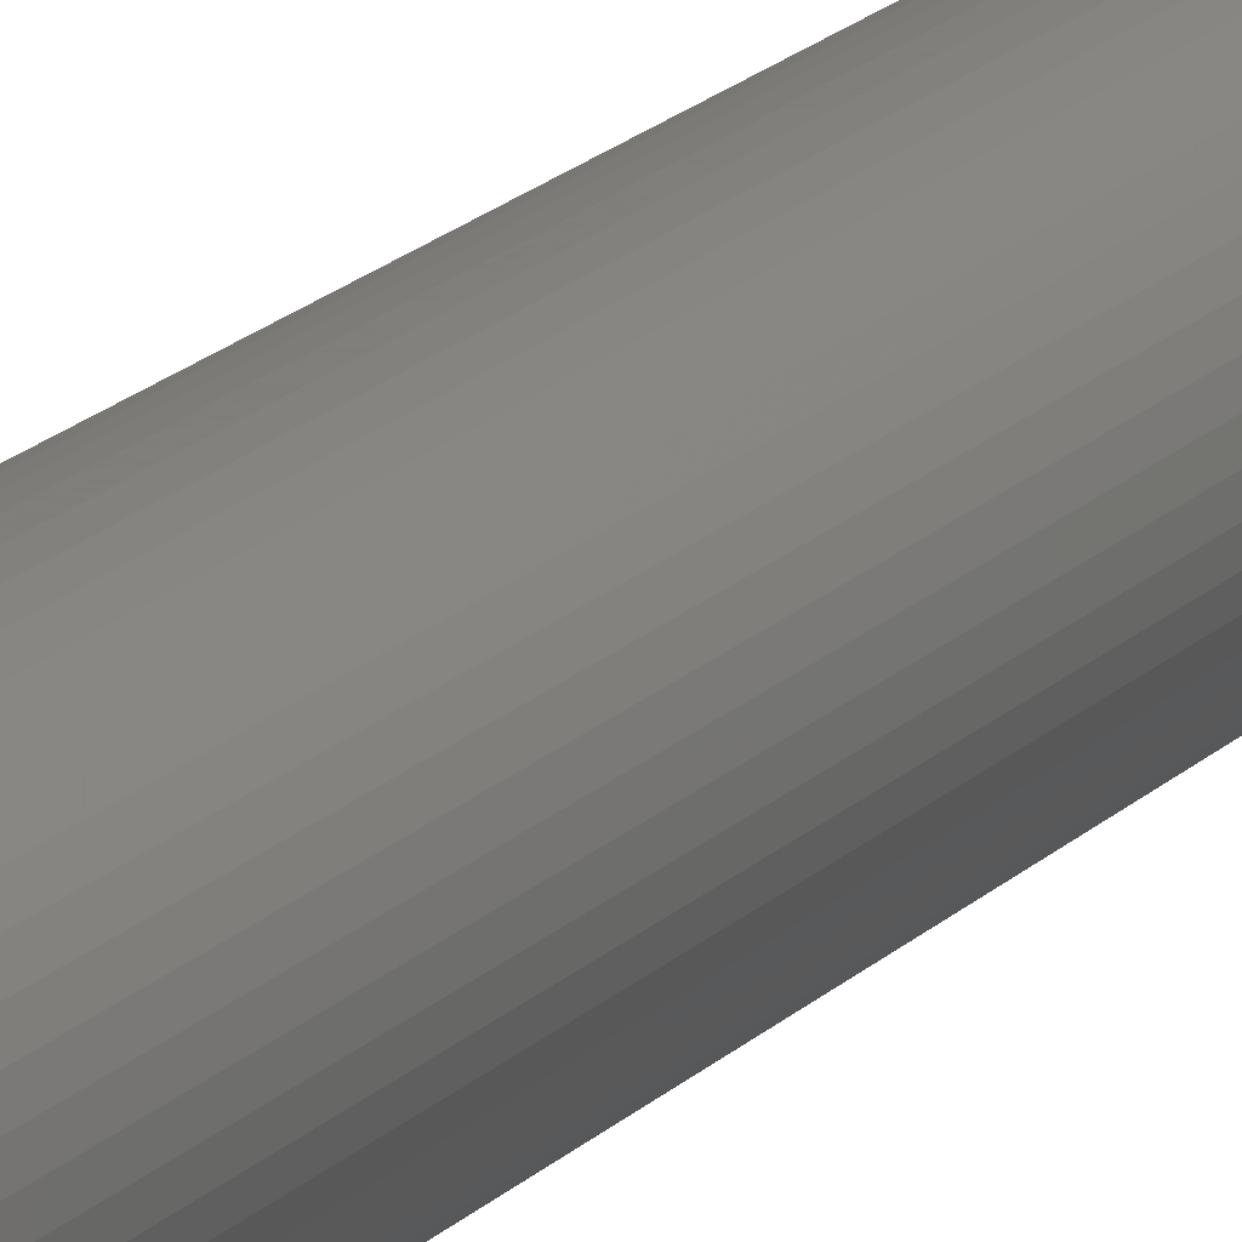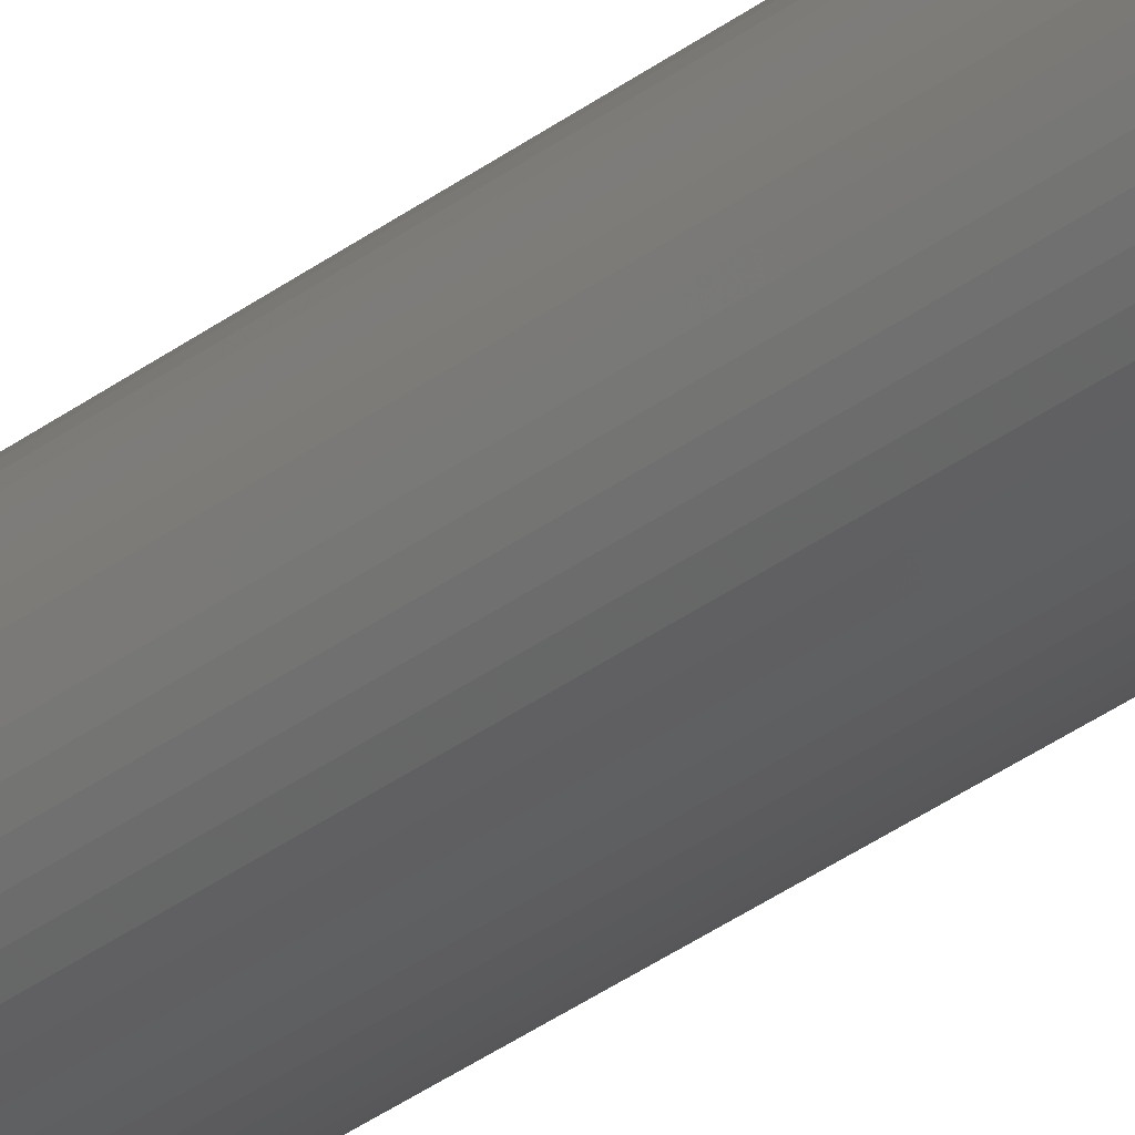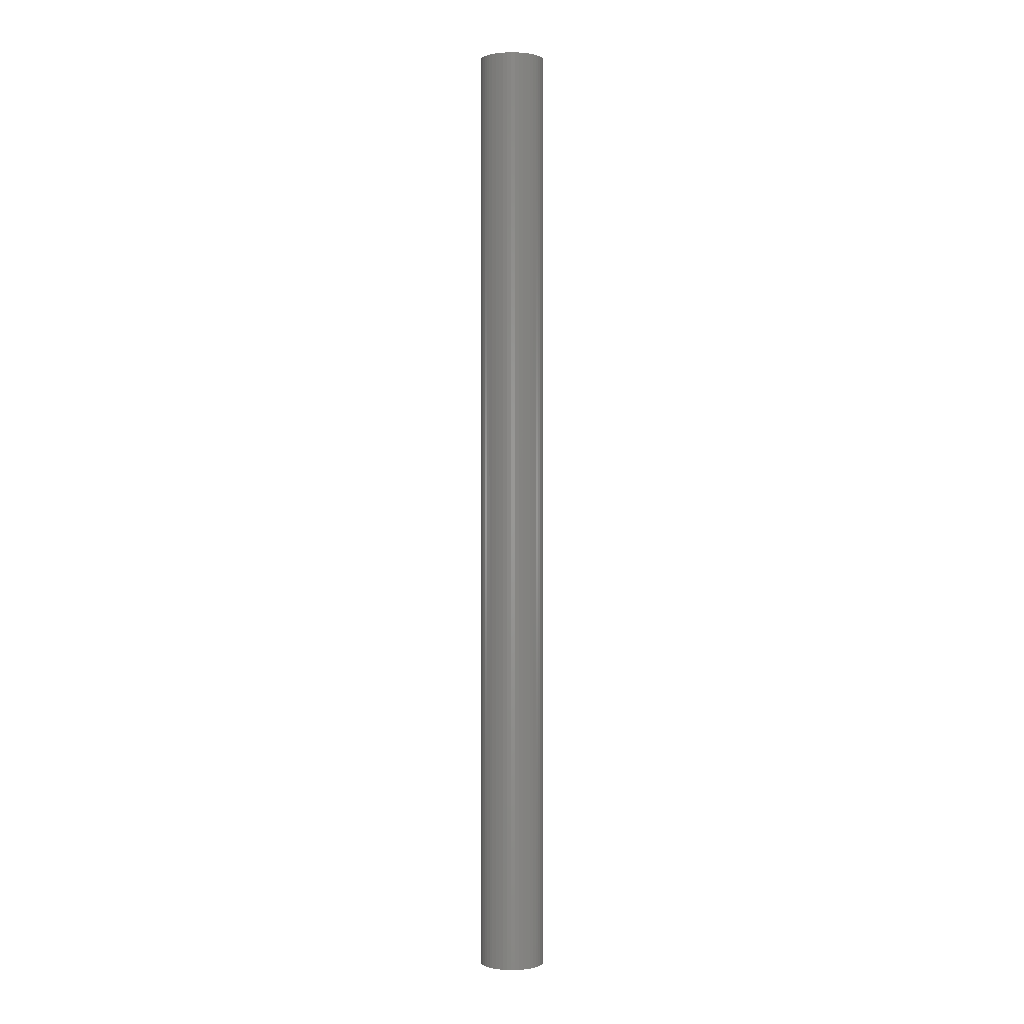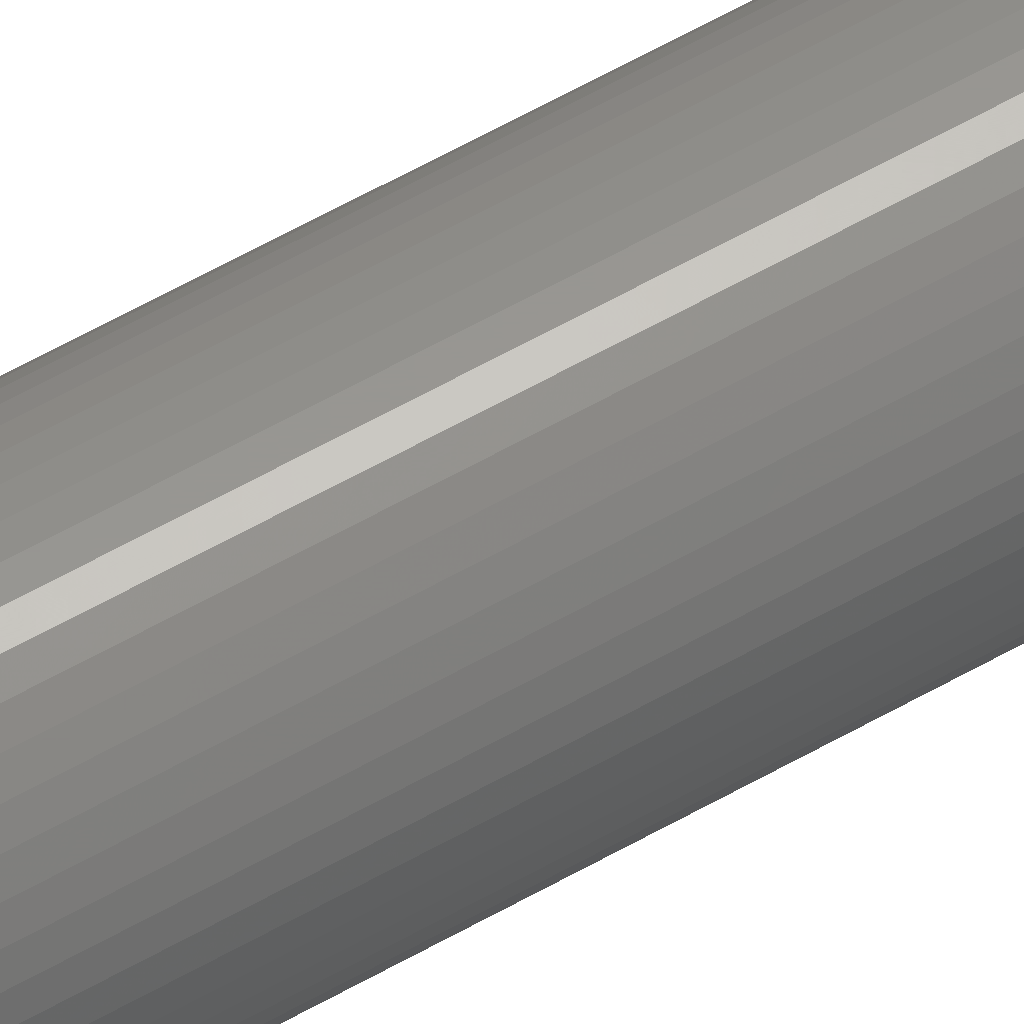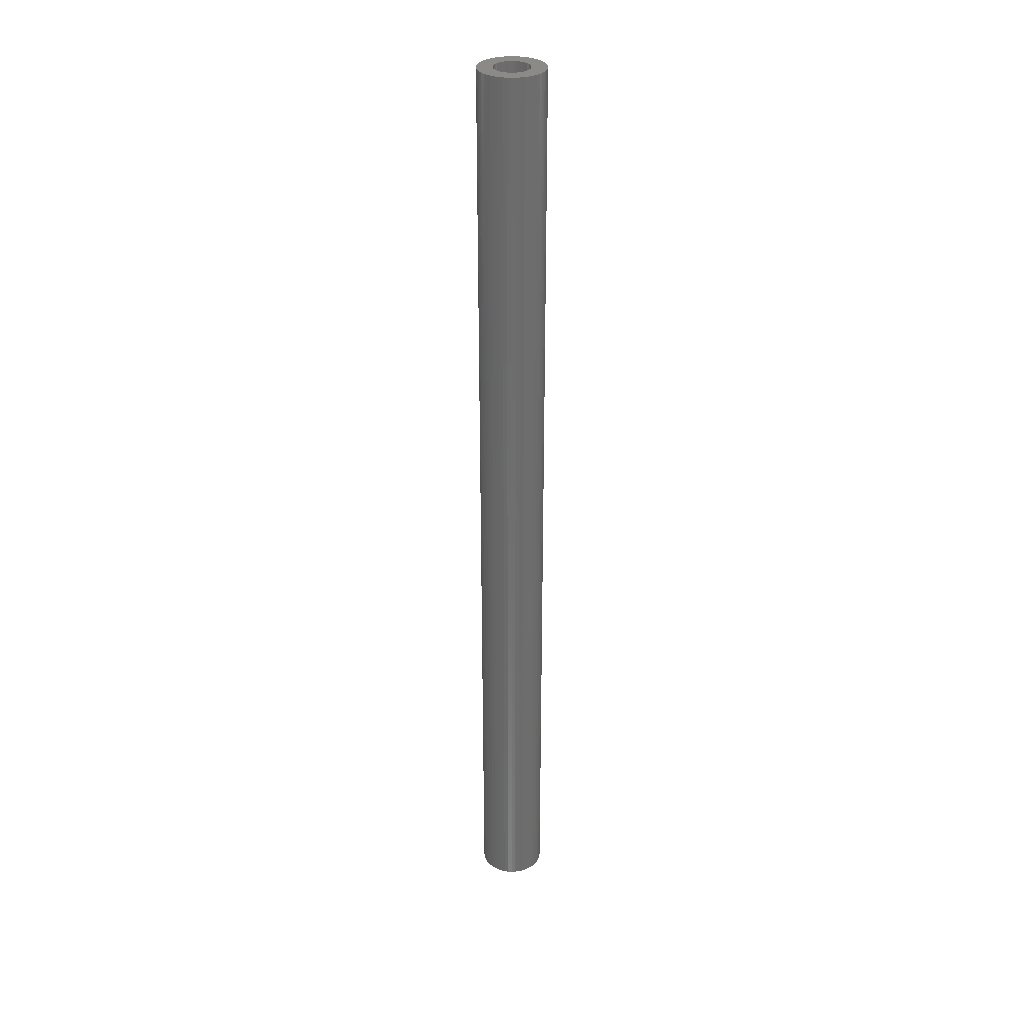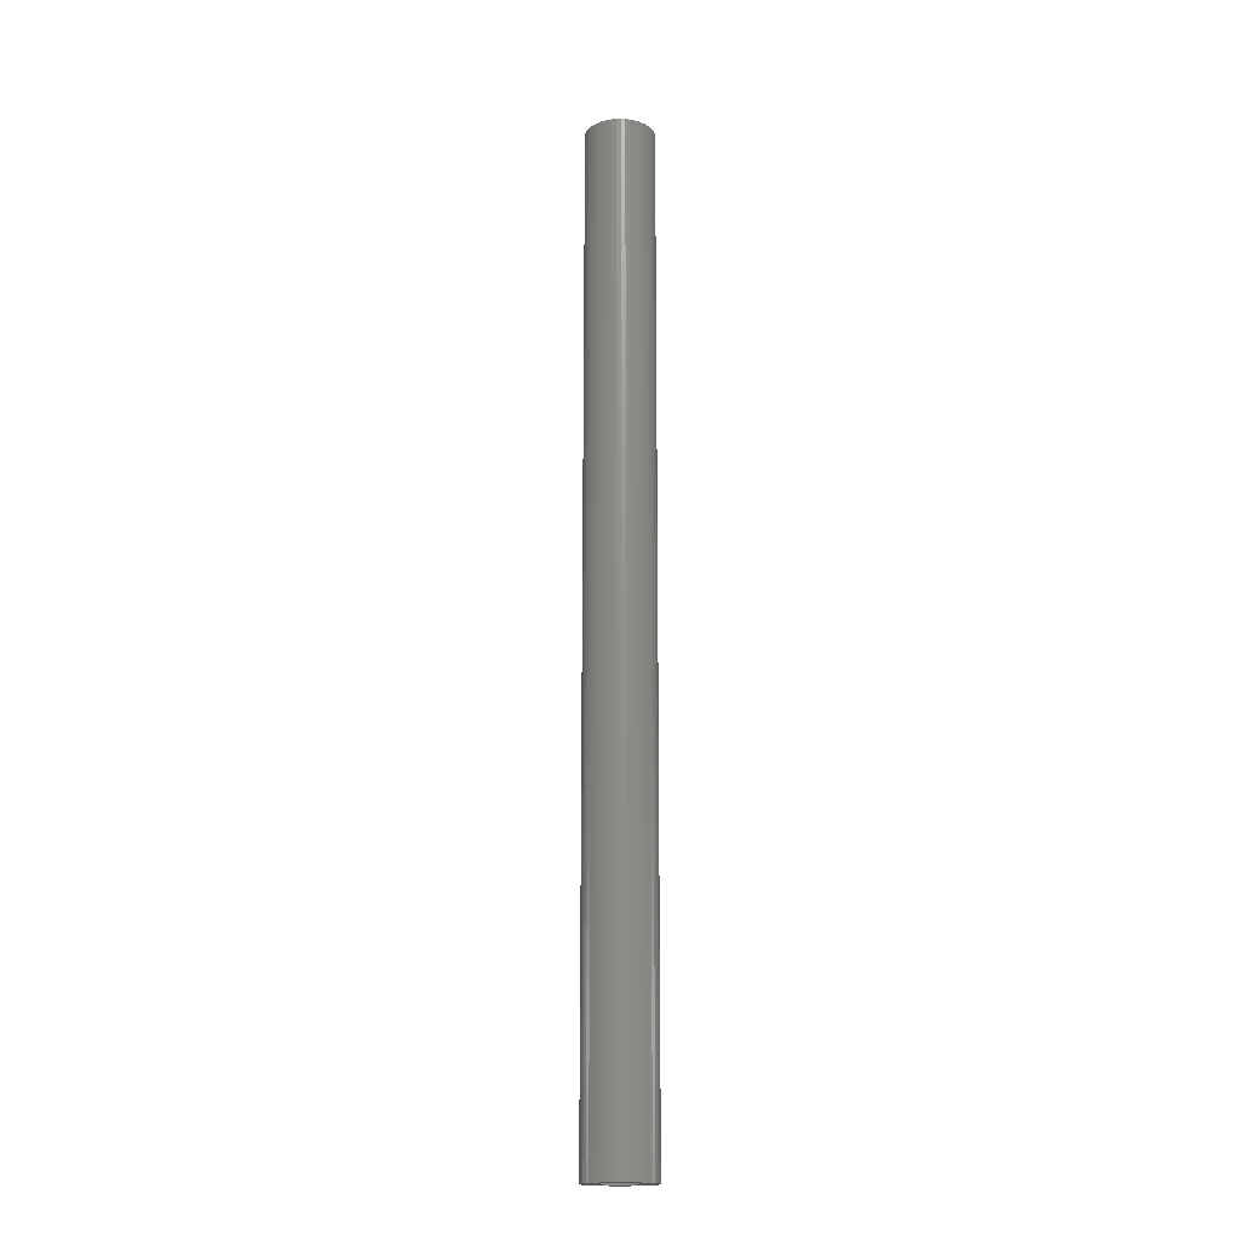
<metadata>
{"format":"stl","ext":"stl","renderer":"f3d","projection":"perspective","resolution":1024,"background":"white","views":[{"elev":12.5,"azim":20.9,"up":"+Y"},{"elev":-32.6,"azim":-43.3,"up":"+Y"},{"elev":0.5,"azim":106.4,"up":"+Z"},{"elev":58.7,"azim":-120.6,"up":"+Y"},{"elev":31.1,"azim":-38.7,"up":"+Z"},{"elev":-17.6,"azim":59.8,"up":"+Z"}]}
</metadata>
<code>
# stl→obj: 200 verts, 400 faces
v 2.5 0 36
v 2.48 0.3133 -36
v 2.48 0.3133 36
v 2.5 0 -36
v -2.5 0 -36
v -2.48 0.3133 36
v -2.48 0.3133 -36
v -2.5 0 36
v 0.157 2.495 -36
v -0.157 2.495 36
v 0.157 2.495 36
v -0.157 2.495 -36
v -0.157 -2.495 -36
v 0.157 -2.495 36
v -0.157 -2.495 36
v 0.157 -2.495 -36
v 1.822 1.711 -36
v 1.594 1.926 36
v 1.822 1.711 36
v 1.594 1.926 -36
v -1.594 1.926 -36
v -1.822 1.711 36
v -1.594 1.926 36
v -1.822 1.711 -36
v -0.7725 2.378 -36
v -1.064 2.262 36
v -0.7725 2.378 36
v -1.064 2.262 -36
v 2.324 0.9203 36
v 2.191 1.204 -36
v 2.191 1.204 36
v 2.324 0.9203 -36
v 1.064 2.262 -36
v 0.7725 2.378 36
v 1.064 2.262 36
v 0.7725 2.378 -36
v 0.4685 2.456 36
v 0.4685 2.456 -36
v 1.34 2.111 -36
v 1.34 2.111 36
v -2.324 0.9203 -36
v -2.191 1.204 36
v -2.191 1.204 -36
v -2.324 0.9203 36
v 1.35 0 36
v 1.339 0.1692 36
v 2.421 0.6217 36
v 2.48 -0.3133 36
v 1.308 0.3357 36
v 1.339 -0.1692 36
v 1.255 0.497 36
v 2.421 -0.6217 36
v 1.183 0.6504 36
v 2.023 1.469 36
v 1.308 -0.3357 36
v 1.092 0.7935 36
v 2.324 -0.9203 36
v 0.9841 0.9241 36
v 1.255 -0.497 36
v 2.191 -1.204 36
v 0.8605 1.04 36
v 0.7234 1.14 36
v 0.5748 1.222 36
v 0.4172 1.284 36
v 0.253 1.326 36
v 0.08477 1.347 36
v -0.08477 1.347 36
v -0.253 1.326 36
v -0.4685 2.456 36
v -0.4172 1.284 36
v -0.5748 1.222 36
v -0.7234 1.14 36
v -1.34 2.111 36
v -0.8605 1.04 36
v -0.9841 0.9241 36
v -1.092 0.7935 36
v -2.023 1.469 36
v -1.183 0.6504 36
v -1.255 0.497 36
v 1.183 -0.6504 36
v 2.023 -1.469 36
v 1.092 -0.7935 36
v 1.822 -1.711 36
v 0.9841 -0.9241 36
v 1.594 -1.926 36
v 0.8605 -1.04 36
v 1.34 -2.111 36
v 0.7234 -1.14 36
v 1.064 -2.262 36
v 0.5748 -1.222 36
v 0.7725 -2.378 36
v 0.4172 -1.284 36
v 0.4685 -2.456 36
v 0.253 -1.326 36
v 0.08477 -1.347 36
v -0.08477 -1.347 36
v -0.253 -1.326 36
v -0.4685 -2.456 36
v -0.4172 -1.284 36
v -0.7725 -2.378 36
v -0.5748 -1.222 36
v -1.064 -2.262 36
v -0.7234 -1.14 36
v -1.34 -2.111 36
v -0.8605 -1.04 36
v -1.594 -1.926 36
v -0.9841 -0.9241 36
v -1.822 -1.711 36
v -1.092 -0.7935 36
v -2.023 -1.469 36
v -1.183 -0.6504 36
v -2.191 -1.204 36
v -1.255 -0.497 36
v -2.324 -0.9203 36
v -1.308 -0.3357 36
v -2.421 -0.6217 36
v -1.339 -0.1692 36
v -2.48 -0.3133 36
v -1.35 0 36
v -1.308 0.3357 36
v -2.421 0.6217 36
v -1.339 0.1692 36
v -0.4685 2.456 -36
v 1.35 0 -36
v 2.48 -0.3133 -36
v 1.339 -0.1692 -36
v 2.421 -0.6217 -36
v 1.308 -0.3357 -36
v 2.324 -0.9203 -36
v 1.339 0.1692 -36
v 1.255 -0.497 -36
v 2.191 -1.204 -36
v 2.421 0.6217 -36
v 1.183 -0.6504 -36
v 2.023 -1.469 -36
v 1.308 0.3357 -36
v 1.092 -0.7935 -36
v 1.822 -1.711 -36
v 0.9841 -0.9241 -36
v 1.594 -1.926 -36
v 1.255 0.497 -36
v 0.8605 -1.04 -36
v 1.34 -2.111 -36
v 0.7234 -1.14 -36
v 1.064 -2.262 -36
v 0.5748 -1.222 -36
v 0.7725 -2.378 -36
v 0.4172 -1.284 -36
v 0.4685 -2.456 -36
v 0.253 -1.326 -36
v 0.08477 -1.347 -36
v -0.08477 -1.347 -36
v -0.253 -1.326 -36
v -0.4685 -2.456 -36
v -0.4172 -1.284 -36
v -0.7725 -2.378 -36
v -0.5748 -1.222 -36
v -1.064 -2.262 -36
v -0.7234 -1.14 -36
v -1.34 -2.111 -36
v -0.8605 -1.04 -36
v -1.594 -1.926 -36
v -0.9841 -0.9241 -36
v -1.822 -1.711 -36
v -1.092 -0.7935 -36
v -2.023 -1.469 -36
v -1.183 -0.6504 -36
v -2.191 -1.204 -36
v -1.255 -0.497 -36
v 1.183 0.6504 -36
v 2.023 1.469 -36
v 1.092 0.7935 -36
v 0.9841 0.9241 -36
v 0.8605 1.04 -36
v 0.7234 1.14 -36
v 0.5748 1.222 -36
v 0.4172 1.284 -36
v 0.253 1.326 -36
v 0.08477 1.347 -36
v -0.08477 1.347 -36
v -0.253 1.326 -36
v -0.4172 1.284 -36
v -0.5748 1.222 -36
v -0.7234 1.14 -36
v -1.34 2.111 -36
v -0.8605 1.04 -36
v -0.9841 0.9241 -36
v -1.092 0.7935 -36
v -2.023 1.469 -36
v -1.183 0.6504 -36
v -1.255 0.497 -36
v -1.308 0.3357 -36
v -2.421 0.6217 -36
v -1.339 0.1692 -36
v -1.35 0 -36
v -2.324 -0.9203 -36
v -1.308 -0.3357 -36
v -2.421 -0.6217 -36
v -1.339 -0.1692 -36
v -2.48 -0.3133 -36
f 1 2 3
f 2 1 4
f 5 6 7
f 6 5 8
f 9 10 11
f 10 9 12
f 13 14 15
f 14 13 16
f 17 18 19
f 18 17 20
f 21 22 23
f 22 21 24
f 25 26 27
f 26 25 28
f 29 30 31
f 30 29 32
f 33 34 35
f 34 33 36
f 36 37 34
f 37 36 38
f 39 35 40
f 35 39 33
f 41 42 43
f 42 41 44
f 45 1 3
f 46 3 47
f 1 45 48
f 49 47 29
f 50 48 45
f 51 29 31
f 48 50 52
f 53 31 54
f 55 52 50
f 56 54 19
f 52 55 57
f 58 19 18
f 59 57 55
f 57 59 60
f 61 18 40
f 3 46 45
f 47 49 46
f 29 51 49
f 31 53 51
f 54 56 53
f 62 40 35
f 19 58 56
f 18 61 58
f 63 35 34
f 40 62 61
f 35 63 62
f 64 34 37
f 34 64 63
f 37 65 64
f 11 65 37
f 11 66 65
f 11 67 66
f 10 67 11
f 10 68 67
f 69 68 10
f 68 69 70
f 27 70 69
f 70 27 71
f 26 71 27
f 71 26 72
f 73 72 26
f 72 73 74
f 23 74 73
f 74 23 75
f 22 75 23
f 75 22 76
f 77 76 22
f 76 77 78
f 42 78 77
f 78 42 79
f 80 60 59
f 60 80 81
f 82 81 80
f 81 82 83
f 84 83 82
f 83 84 85
f 86 85 84
f 85 86 87
f 88 87 86
f 87 88 89
f 90 89 88
f 89 90 91
f 92 91 90
f 91 92 93
f 94 93 92
f 94 14 93
f 95 14 94
f 96 14 95
f 96 15 14
f 97 15 96
f 98 97 99
f 97 98 15
f 100 99 101
f 102 101 103
f 99 100 98
f 104 103 105
f 106 105 107
f 101 102 100
f 108 107 109
f 110 109 111
f 112 111 113
f 114 113 115
f 116 115 117
f 103 104 102
f 118 117 119
f 44 79 42
f 105 106 104
f 79 44 120
f 107 108 106
f 121 120 44
f 109 110 108
f 120 121 122
f 111 112 110
f 6 122 121
f 113 114 112
f 122 6 119
f 115 116 114
f 8 119 6
f 117 118 116
f 119 8 118
f 12 69 10
f 69 12 123
f 124 4 125
f 126 125 127
f 4 124 2
f 128 127 129
f 130 2 124
f 131 129 132
f 2 130 133
f 134 132 135
f 136 133 130
f 137 135 138
f 133 136 32
f 139 138 140
f 141 32 136
f 32 141 30
f 142 140 143
f 125 126 124
f 127 128 126
f 129 131 128
f 132 134 131
f 135 137 134
f 144 143 145
f 138 139 137
f 140 142 139
f 146 145 147
f 143 144 142
f 145 146 144
f 148 147 149
f 147 148 146
f 149 150 148
f 16 150 149
f 16 151 150
f 16 152 151
f 13 152 16
f 13 153 152
f 154 153 13
f 153 154 155
f 156 155 154
f 155 156 157
f 158 157 156
f 157 158 159
f 160 159 158
f 159 160 161
f 162 161 160
f 161 162 163
f 164 163 162
f 163 164 165
f 166 165 164
f 165 166 167
f 168 167 166
f 167 168 169
f 170 30 141
f 30 170 171
f 172 171 170
f 171 172 17
f 173 17 172
f 17 173 20
f 174 20 173
f 20 174 39
f 175 39 174
f 39 175 33
f 176 33 175
f 33 176 36
f 177 36 176
f 36 177 38
f 178 38 177
f 178 9 38
f 179 9 178
f 180 9 179
f 180 12 9
f 181 12 180
f 123 181 182
f 181 123 12
f 25 182 183
f 28 183 184
f 182 25 123
f 185 184 186
f 21 186 187
f 183 28 25
f 24 187 188
f 189 188 190
f 43 190 191
f 41 191 192
f 193 192 194
f 184 185 28
f 7 194 195
f 196 169 168
f 186 21 185
f 169 196 197
f 187 24 21
f 198 197 196
f 188 189 24
f 197 198 199
f 190 43 189
f 200 199 198
f 191 41 43
f 199 200 195
f 192 193 41
f 5 195 200
f 194 7 193
f 195 5 7
f 16 93 14
f 93 16 149
f 47 32 29
f 32 47 133
f 3 133 47
f 133 3 2
f 54 17 19
f 17 54 171
f 31 171 54
f 171 31 30
f 38 11 37
f 11 38 9
f 20 40 18
f 40 20 39
f 43 77 189
f 77 43 42
f 189 22 24
f 22 189 77
f 193 44 41
f 44 193 121
f 7 121 193
f 121 7 6
f 28 73 26
f 73 28 185
f 185 23 73
f 23 185 21
f 123 27 69
f 27 123 25
f 48 4 1
f 4 48 125
f 60 129 57
f 129 60 132
f 164 106 108
f 106 164 162
f 168 114 196
f 114 168 112
f 166 112 168
f 112 166 110
f 145 87 89
f 87 145 143
f 57 127 52
f 127 57 129
f 164 110 166
f 110 164 108
f 198 118 200
f 118 198 116
f 200 8 5
f 8 200 118
f 196 116 198
f 116 196 114
f 140 83 85
f 83 140 138
f 147 89 91
f 89 147 145
f 149 91 93
f 91 149 147
f 52 125 48
f 125 52 127
f 81 132 60
f 132 81 135
f 83 135 81
f 135 83 138
f 154 15 98
f 15 154 13
f 158 100 102
f 100 158 156
f 156 98 100
f 98 156 154
f 143 85 87
f 85 143 140
f 160 102 104
f 102 160 158
f 162 104 106
f 104 162 160
f 170 56 172
f 56 170 53
f 177 63 64
f 63 177 176
f 183 70 71
f 70 183 182
f 79 190 78
f 190 79 191
f 180 66 67
f 66 180 179
f 175 61 62
f 61 175 174
f 119 194 122
f 194 119 195
f 76 187 75
f 187 76 188
f 182 68 70
f 68 182 181
f 187 74 75
f 74 187 186
f 174 58 61
f 58 174 173
f 178 64 65
f 64 178 177
f 179 65 66
f 65 179 178
f 176 62 63
f 62 176 175
f 120 191 79
f 191 120 192
f 122 192 120
f 192 122 194
f 78 188 76
f 188 78 190
f 181 67 68
f 67 181 180
f 186 72 74
f 72 186 184
f 184 71 72
f 71 184 183
f 124 46 130
f 46 124 45
f 126 45 124
f 45 126 50
f 128 50 126
f 50 128 55
f 117 195 119
f 195 117 199
f 144 90 88
f 90 144 146
f 141 53 170
f 53 141 51
f 136 51 141
f 51 136 49
f 130 49 136
f 49 130 46
f 172 58 173
f 58 172 56
f 137 80 134
f 80 137 82
f 134 59 131
f 59 134 80
f 151 96 95
f 96 151 152
f 109 167 111
f 167 109 165
f 150 95 94
f 95 150 151
f 146 92 90
f 92 146 148
f 139 86 84
f 86 139 142
f 142 88 86
f 88 142 144
f 131 55 128
f 55 131 59
f 159 105 103
f 105 159 161
f 155 101 99
f 101 155 157
f 153 99 97
f 99 153 155
f 113 197 115
f 197 113 169
f 115 199 117
f 199 115 197
f 111 169 113
f 169 111 167
f 107 165 109
f 165 107 163
f 161 107 105
f 107 161 163
f 148 94 92
f 94 148 150
f 139 82 137
f 82 139 84
f 157 103 101
f 103 157 159
f 152 97 96
f 97 152 153

</code>
